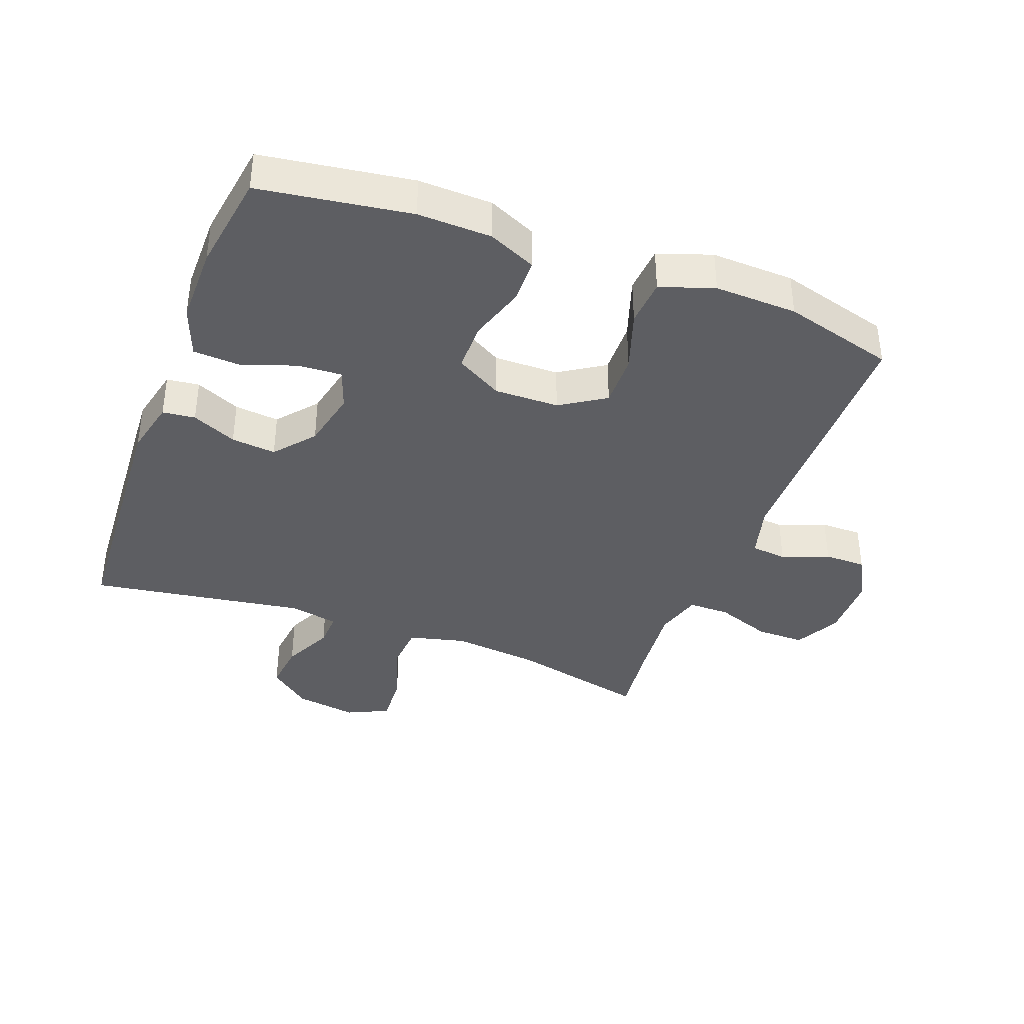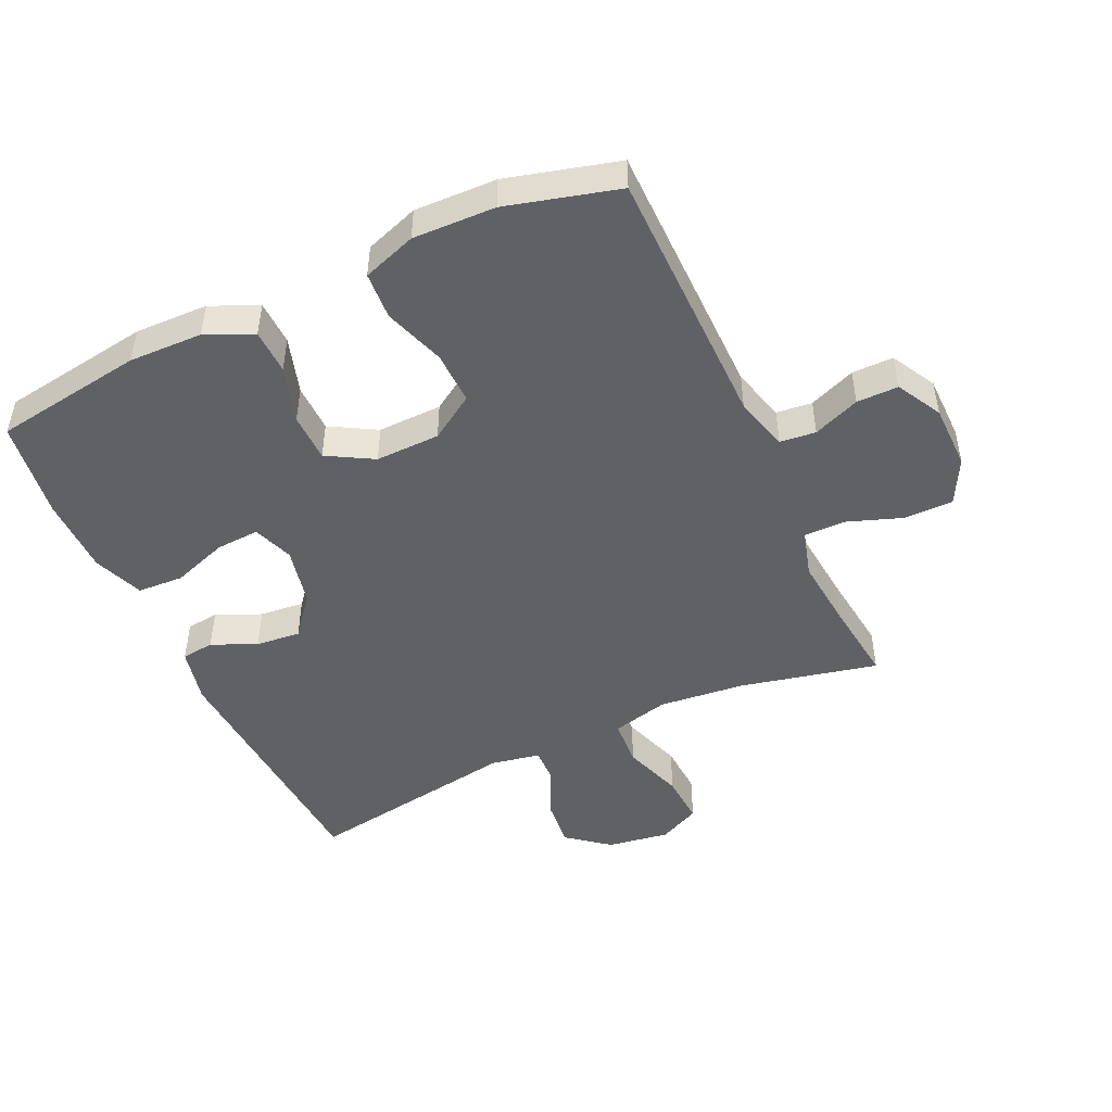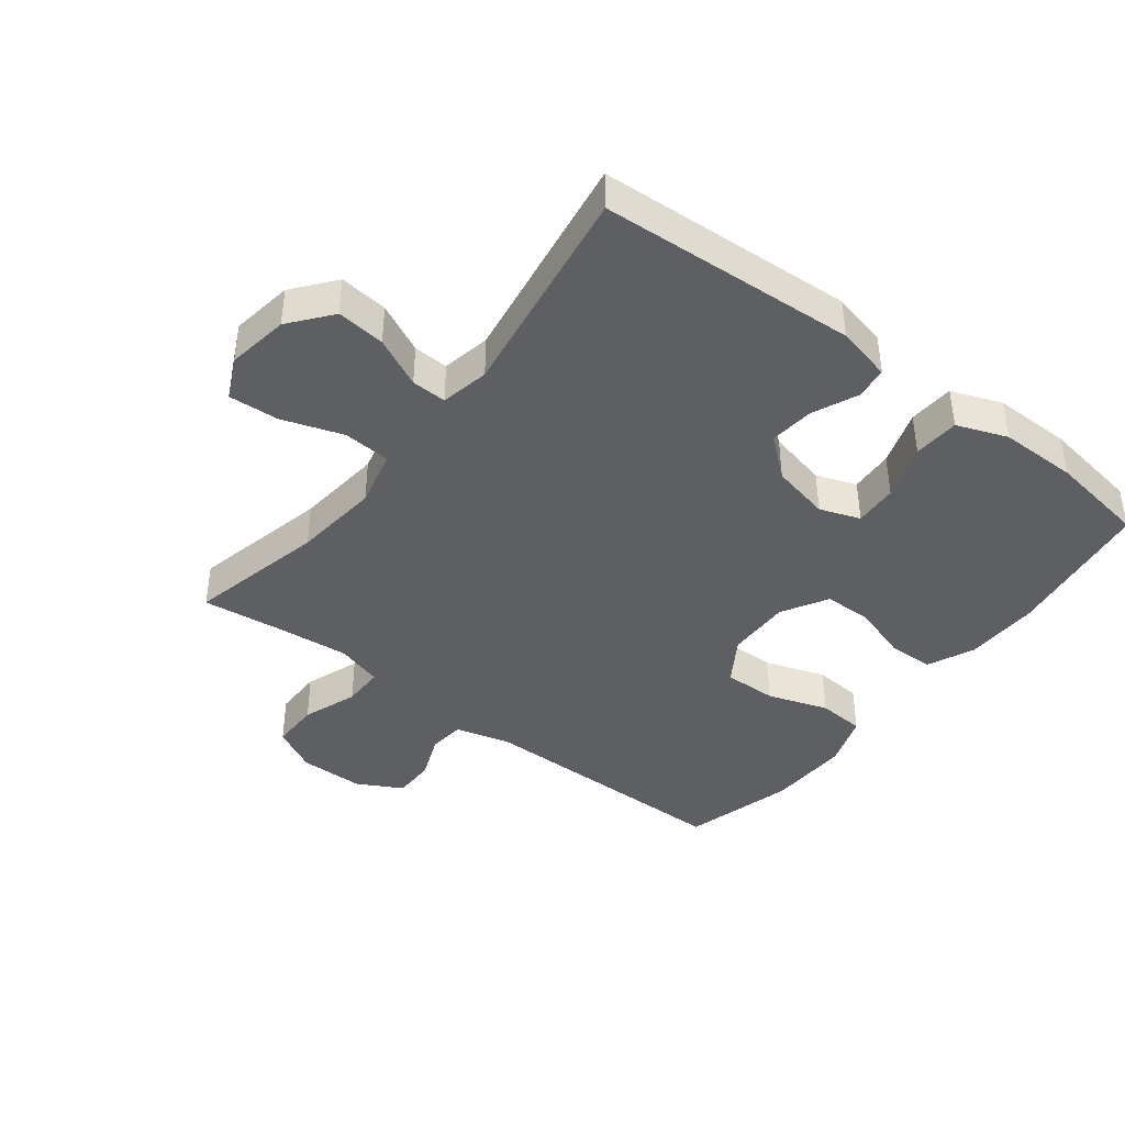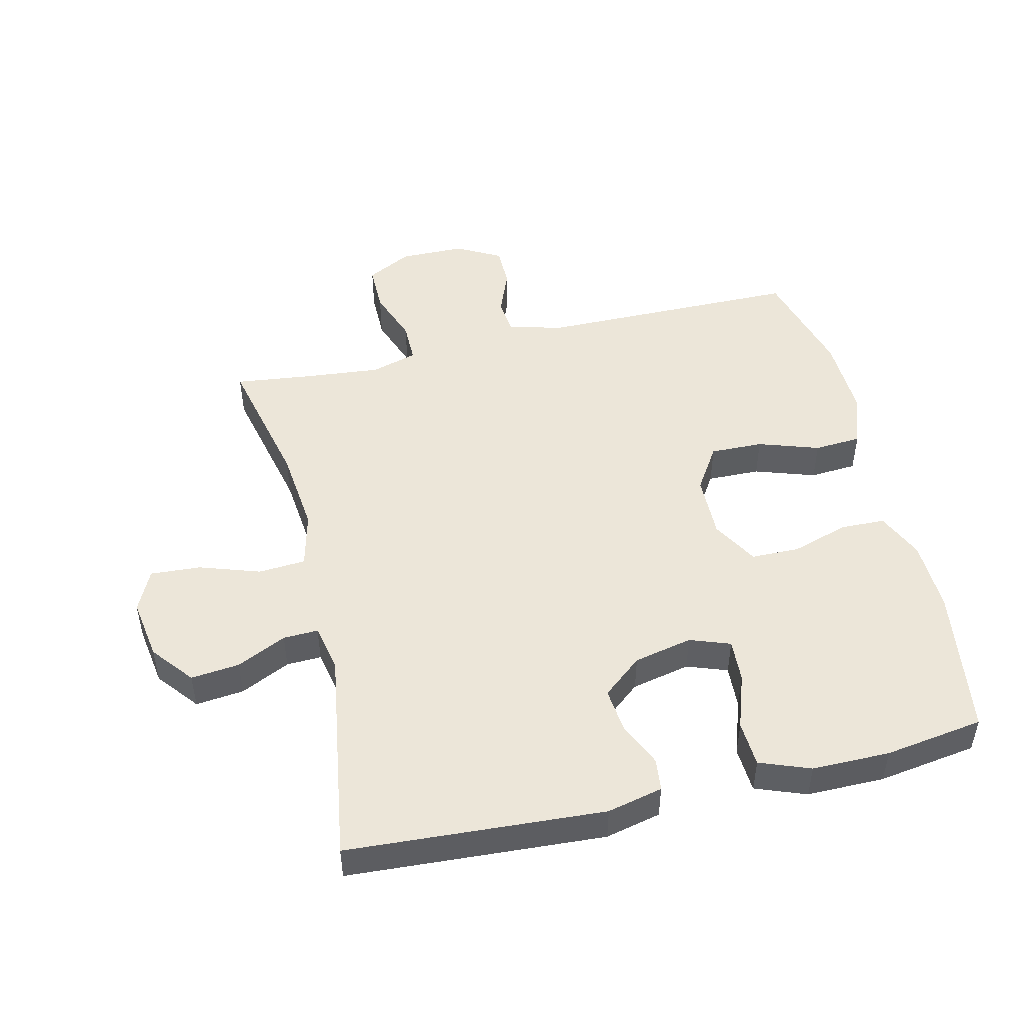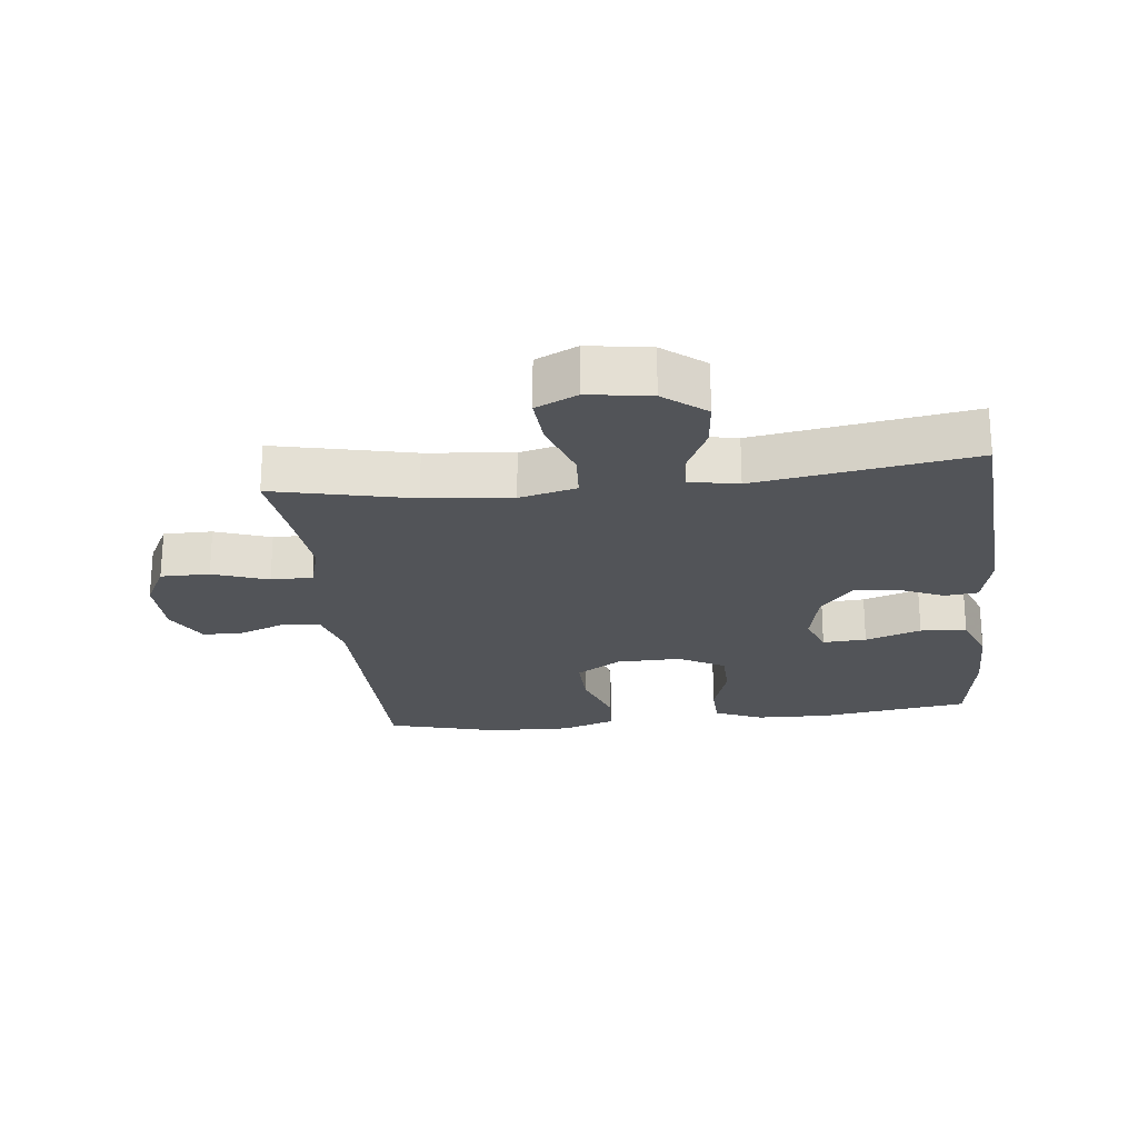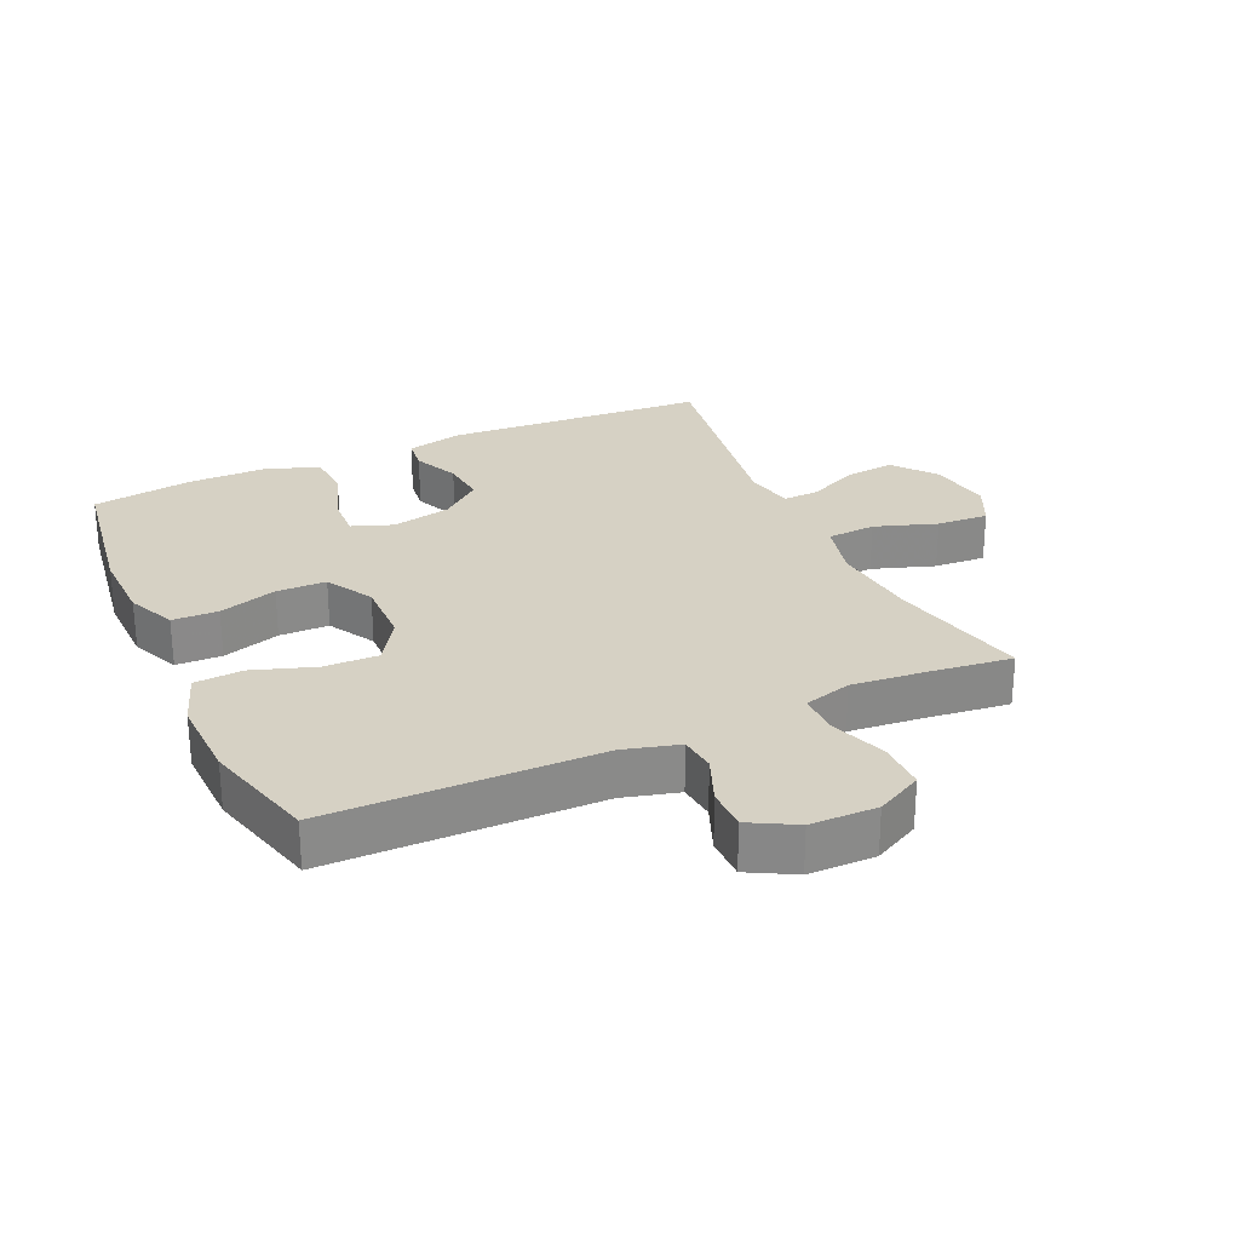
<metadata>
{"format":"obj","ext":"obj","renderer":"f3d","projection":"perspective","resolution":1024,"background":"white","views":[{"elev":-38.5,"azim":-20.7,"up":"+Y"},{"elev":-48.0,"azim":24.9,"up":"+Y"},{"elev":-41.3,"azim":-127.7,"up":"+Y"},{"elev":48.6,"azim":-103.4,"up":"+Y"},{"elev":-22.9,"azim":-173.4,"up":"+Y"},{"elev":27.0,"azim":65.6,"up":"+Y"}]}
</metadata>
<code>
v 0.5 0.07 -0.5
v 0.285 0.07 -0.451
v 0.15 0.07 -0.437
v 0.061 0.07 -0.459
v 0.056 0.07 -0.533
v 0.088 0.07 -0.628
v 0.093 0.07 -0.707
v 0.028 0.07 -0.738
v -0.069 0.07 -0.723
v -0.134 0.07 -0.671
v -0.126 0.07 -0.595
v -0.089 0.07 -0.517
v -0.087 0.07 -0.462
v -0.163 0.07 -0.447
v -0.5 0.07 -0.5
v -0.525 0.07 -0.098
v -0.505 0.07 -0.011
v -0.454 0.07 -0.005
v -0.384 0.07 -0.036
v -0.314 0.07 -0.043
v -0.263 0.07 0.019
v -0.243 0.07 0.111
v -0.266 0.07 0.174
v -0.334 0.07 0.17
v -0.421 0.07 0.14
v -0.493 0.07 0.144
v -0.523 0.07 0.223
v -0.523 0.07 0.345
v -0.5 0.07 0.5
v -0.265 0.07 0.535
v -0.15 0.07 0.532
v -0.076 0.07 0.499
v -0.074 0.07 0.429
v -0.102 0.07 0.34
v -0.101 0.07 0.264
v -0.029 0.07 0.223
v 0.072 0.07 0.225
v 0.142 0.07 0.27
v 0.14 0.07 0.353
v 0.108 0.07 0.448
v 0.113 0.07 0.522
v 0.197 0.07 0.551
v 0.326 0.07 0.547
v 0.5 0.07 0.5
v 0.503 0.07 0.087
v 0.526 0.07 0.002
v 0.582 0.07 -0.004
v 0.655 0.07 0.025
v 0.72 0.07 0.025
v 0.758 0.07 -0.045
v 0.759 0.07 -0.147
v 0.722 0.07 -0.218
v 0.646 0.07 -0.218
v 0.56 0.07 -0.187
v 0.495 0.07 -0.187
v 0.474 0.07 -0.26
v 0.485 0.07 -0.374
v 0.5 0 -0.5
v 0.285 0 -0.451
v 0.15 0 -0.437
v 0.061 0 -0.459
v 0.056 0 -0.533
v 0.088 0 -0.628
v 0.093 0 -0.707
v 0.028 0 -0.738
v -0.069 0 -0.723
v -0.134 0 -0.671
v -0.126 0 -0.595
v -0.089 0 -0.517
v -0.087 0 -0.462
v -0.163 0 -0.447
v -0.5 0 -0.5
v -0.525 0 -0.098
v -0.505 0 -0.011
v -0.454 0 -0.005
v -0.384 0 -0.036
v -0.314 0 -0.043
v -0.263 0 0.019
v -0.243 0 0.111
v -0.266 0 0.174
v -0.334 0 0.17
v -0.421 0 0.14
v -0.493 0 0.144
v -0.523 0 0.223
v -0.523 0 0.345
v -0.5 0 0.5
v -0.265 0 0.535
v -0.15 0 0.532
v -0.076 0 0.499
v -0.074 0 0.429
v -0.102 0 0.34
v -0.101 0 0.264
v -0.029 0 0.223
v 0.072 0 0.225
v 0.142 0 0.27
v 0.14 0 0.353
v 0.108 0 0.448
v 0.113 0 0.522
v 0.197 0 0.551
v 0.326 0 0.547
v 0.5 0 0.5
v 0.503 0 0.087
v 0.526 0 0.002
v 0.582 0 -0.004
v 0.655 0 0.025
v 0.72 0 0.025
v 0.758 0 -0.045
v 0.759 0 -0.147
v 0.722 0 -0.218
v 0.646 0 -0.218
v 0.56 0 -0.187
v 0.495 0 -0.187
v 0.474 0 -0.26
v 0.485 0 -0.374
f 51 52 53 54
f 51 54 55
f 50 51 55
f 47 48 49 50
f 46 47 50 55
f 45 46 55 56
f 43 44 45 56
f 39 40 41 42
f 38 39 42 43
f 31 32 33 34
f 31 34 35
f 30 31 35
f 29 30 35
f 28 29 35
f 27 28 35 36
f 24 25 26 27
f 23 24 27 36
f 16 17 18 19
f 14 15 16 19
f 13 14 19 20
f 9 10 11 12
f 9 12 13
f 8 9 13
f 5 6 7 8
f 4 5 8 13
f 3 4 13 20
f 57 1 2
f 38 43 56 57
f 37 38 57 2
f 22 23 36 37
f 21 22 37 2
f 2 3 20 21
f 111 110 109 108
f 112 111 108
f 112 108 107
f 107 106 105 104
f 112 107 104 103
f 113 112 103 102
f 113 102 101 100
f 99 98 97 96
f 100 99 96 95
f 91 90 89 88
f 92 91 88
f 92 88 87
f 92 87 86
f 92 86 85
f 93 92 85 84
f 84 83 82 81
f 93 84 81 80
f 76 75 74 73
f 76 73 72 71
f 77 76 71 70
f 69 68 67 66
f 70 69 66
f 70 66 65
f 65 64 63 62
f 70 65 62 61
f 77 70 61 60
f 59 58 114
f 114 113 100 95
f 59 114 95 94
f 94 93 80 79
f 59 94 79 78
f 78 77 60 59
f 1 58 59 2
f 2 59 60 3
f 3 60 61 4
f 4 61 62 5
f 5 62 63 6
f 6 63 64 7
f 7 64 65 8
f 8 65 66 9
f 9 66 67 10
f 10 67 68 11
f 11 68 69 12
f 12 69 70 13
f 13 70 71 14
f 14 71 72 15
f 15 72 73 16
f 16 73 74 17
f 17 74 75 18
f 18 75 76 19
f 19 76 77 20
f 20 77 78 21
f 21 78 79 22
f 22 79 80 23
f 23 80 81 24
f 24 81 82 25
f 25 82 83 26
f 26 83 84 27
f 27 84 85 28
f 28 85 86 29
f 29 86 87 30
f 30 87 88 31
f 31 88 89 32
f 32 89 90 33
f 33 90 91 34
f 34 91 92 35
f 35 92 93 36
f 36 93 94 37
f 37 94 95 38
f 38 95 96 39
f 39 96 97 40
f 40 97 98 41
f 41 98 99 42
f 42 99 100 43
f 43 100 101 44
f 44 101 102 45
f 45 102 103 46
f 46 103 104 47
f 47 104 105 48
f 48 105 106 49
f 49 106 107 50
f 50 107 108 51
f 51 108 109 52
f 52 109 110 53
f 53 110 111 54
f 54 111 112 55
f 55 112 113 56
f 56 113 114 57
f 57 114 58 1

</code>
